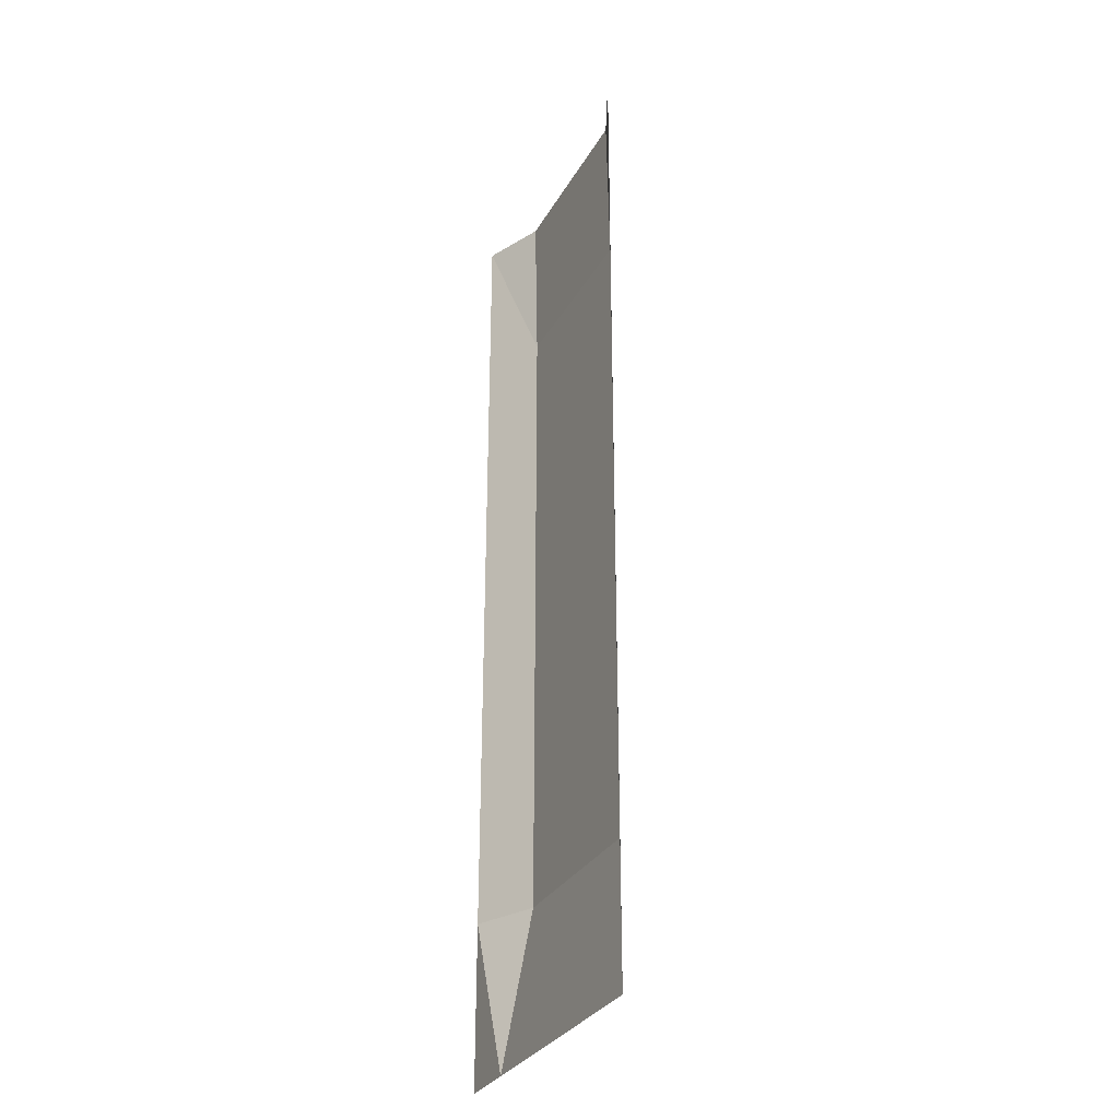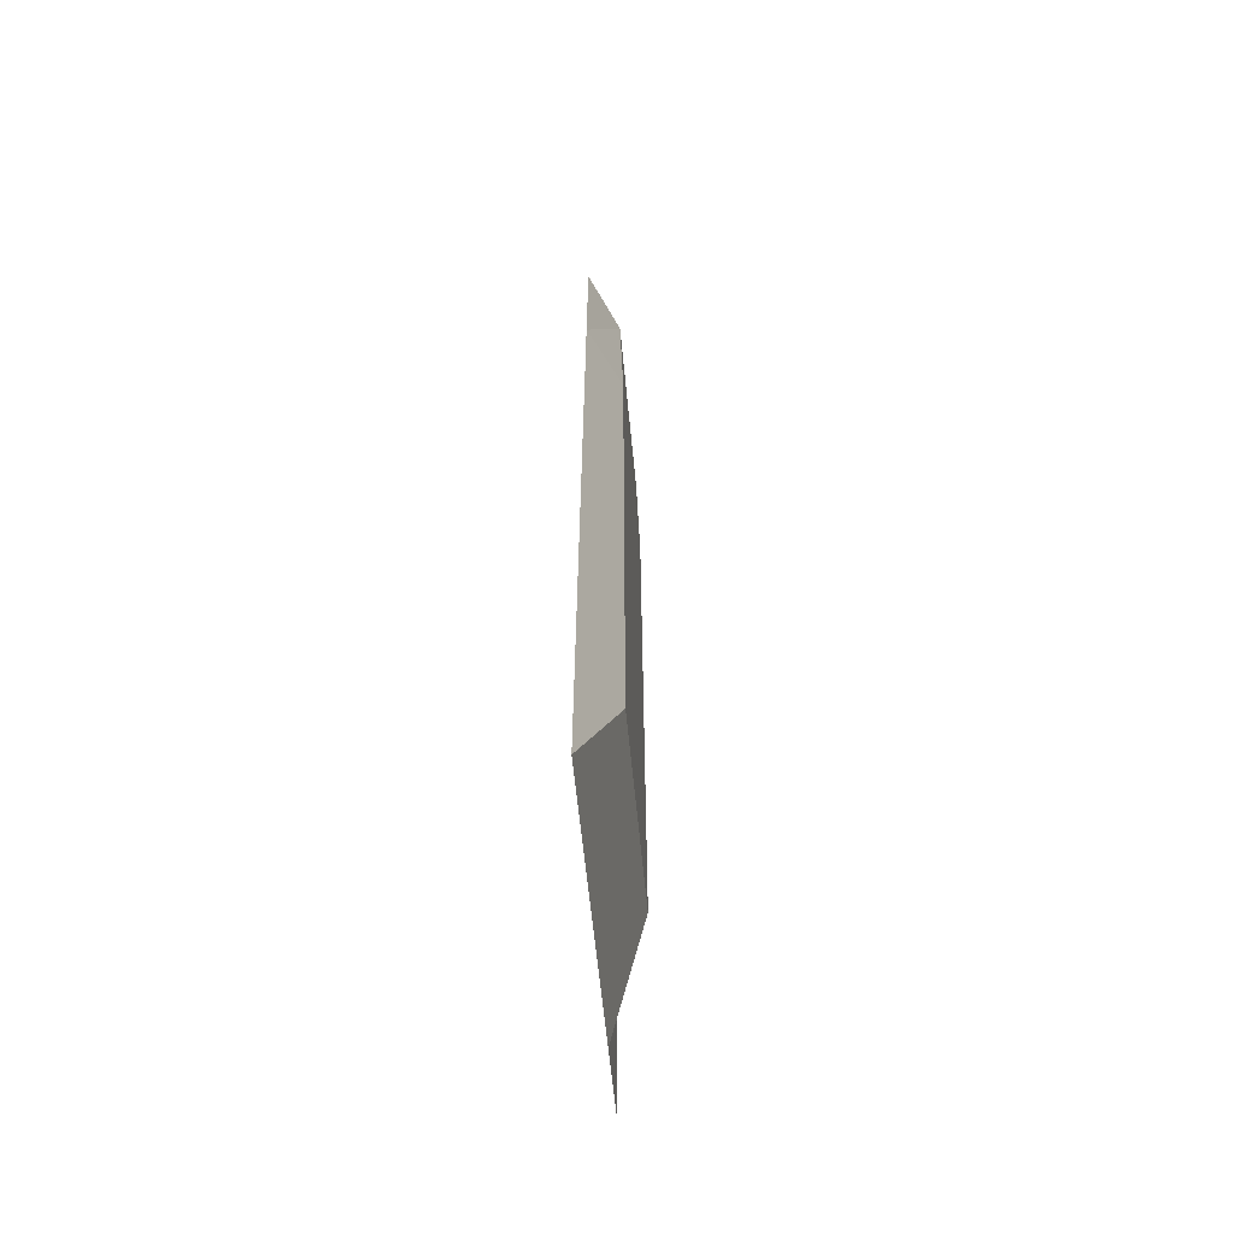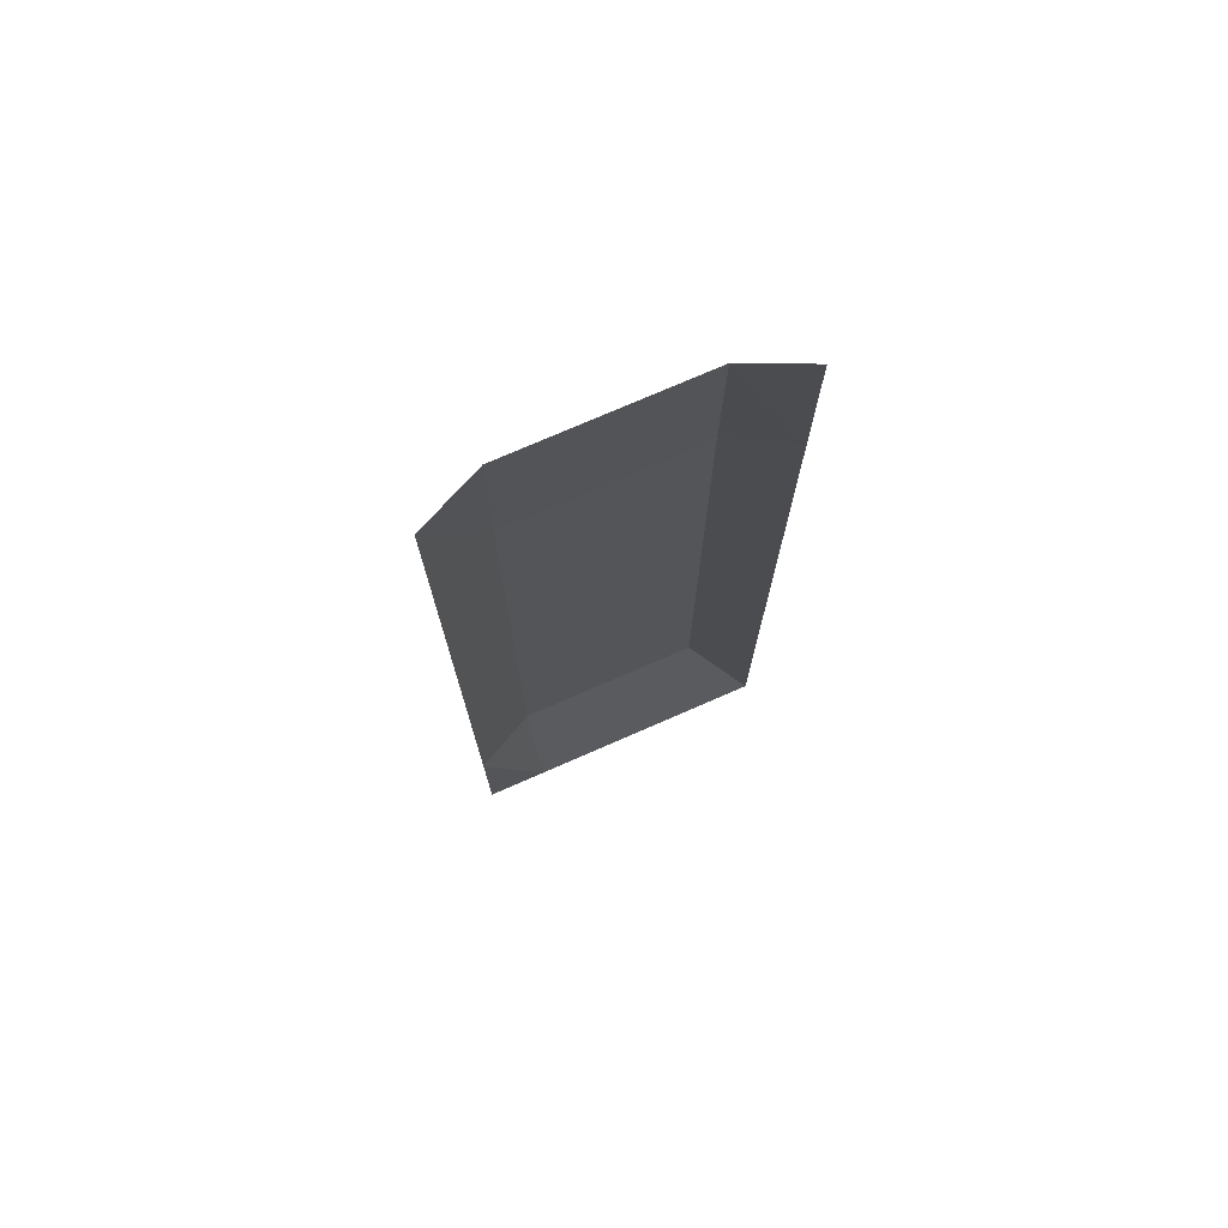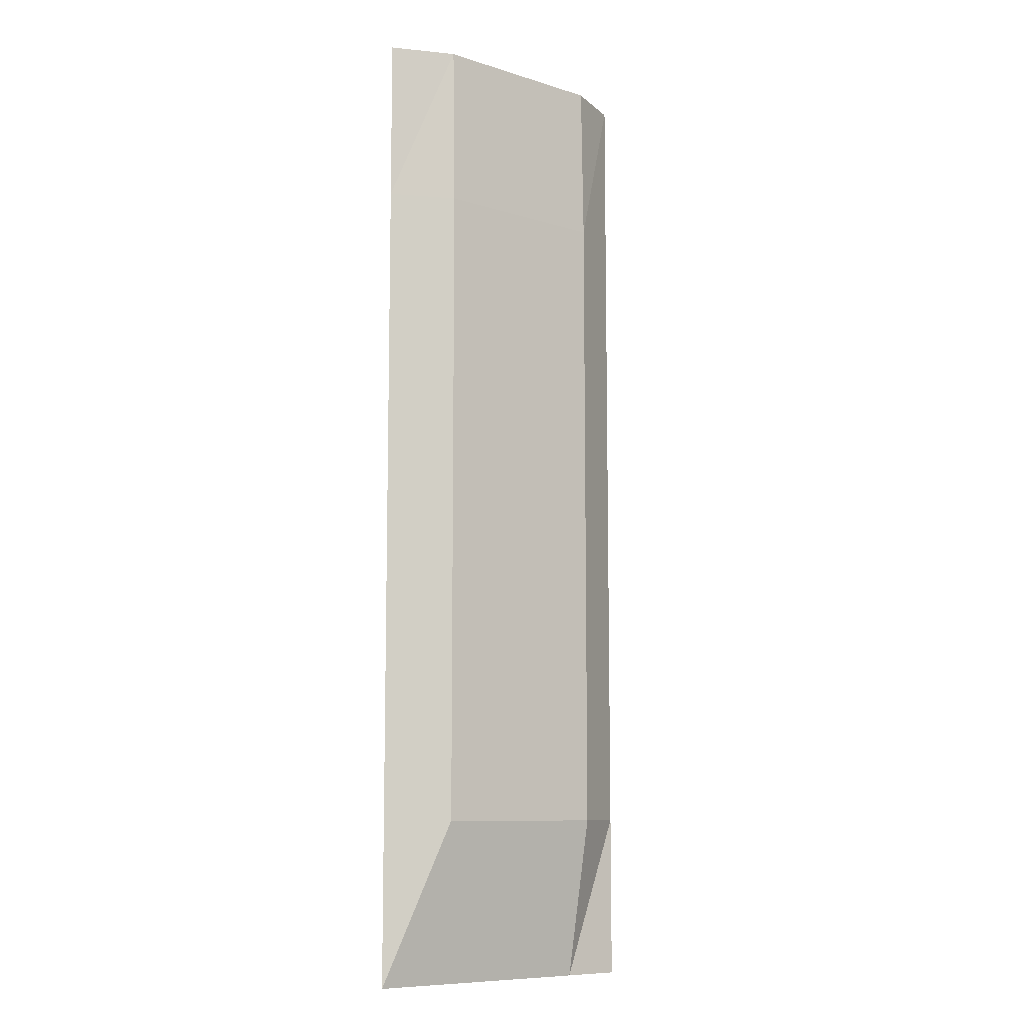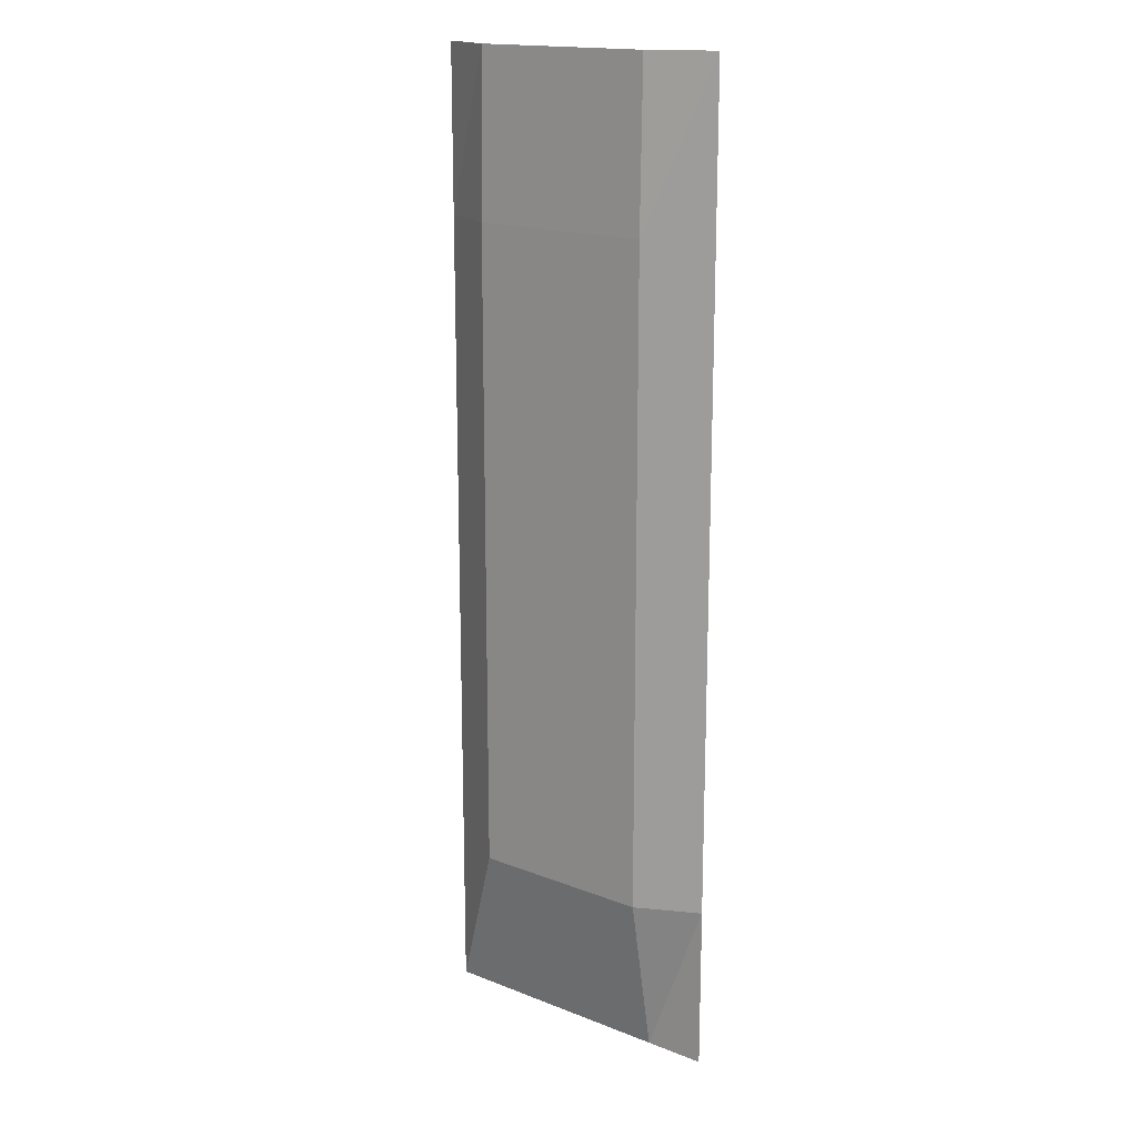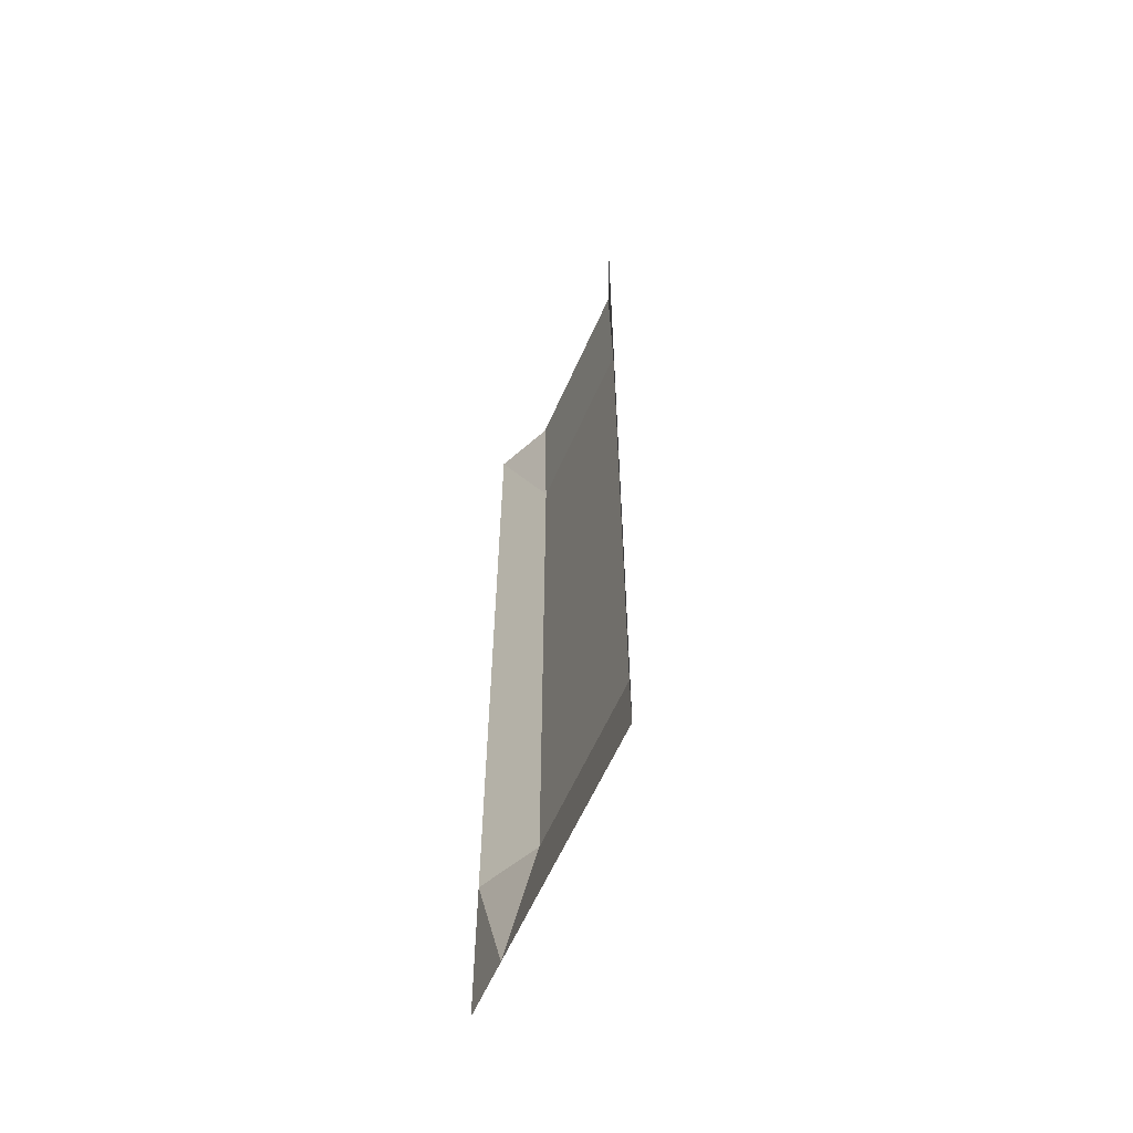
<metadata>
{"format":"obj","ext":"obj","renderer":"f3d","projection":"perspective","resolution":1024,"background":"white","views":[{"elev":-30.8,"azim":65.2,"up":"+Y"},{"elev":-62.6,"azim":95.6,"up":"+Y"},{"elev":75.1,"azim":-23.6,"up":"+Y"},{"elev":-9.3,"azim":140.6,"up":"+Y"},{"elev":17.0,"azim":-142.0,"up":"+Y"},{"elev":-60.6,"azim":66.2,"up":"+Y"}]}
</metadata>
<code>
v 66 3.1 0.01
v 66 2.567 0.01
v 66 2.033 0.01
v 66 1.5 0.01
v 66 0.9667 0.01
v 66 0.4333 0.01
v 66 -0.1 0.01
v 66.2 3.1 -0.08
v 66.2 2.567 -0.09
v 66.2 2.033 -0.09
v 66.2 1.5 -0.09
v 66.2 0.9667 -0.09
v 66.2 0.4333 -0.09
v 66.2 -0.1 0.01
v 66.8 3.1 -0.08
v 66.8 2.567 -0.09
v 66.8 2.033 -0.09
v 66.8 1.5 -0.09
v 66.8 0.9667 -0.09
v 66.8 0.4333 -0.09
v 66.8 -0.1 0.01
v 67 3.1 0.01
v 67 2.567 0.01
v 67 2.033 0.01
v 67 1.5 0.01
v 67 0.9667 0.01
v 67 0.4333 0.01
v 67 -0.1 0.01
g g1
f 1 2 9 8
f 2 3 10 9
f 3 4 11 10
f 4 5 12 11
f 5 6 13 12
f 6 7 14 13
f 8 9 16 15
f 9 10 17 16
f 10 11 18 17
f 11 12 19 18
f 12 13 20 19
f 13 14 21 20
f 15 16 23 22
f 16 17 24 23
f 17 18 25 24
f 18 19 26 25
f 19 20 27 26
f 20 21 28 27
g g2
g g3
g g4

</code>
